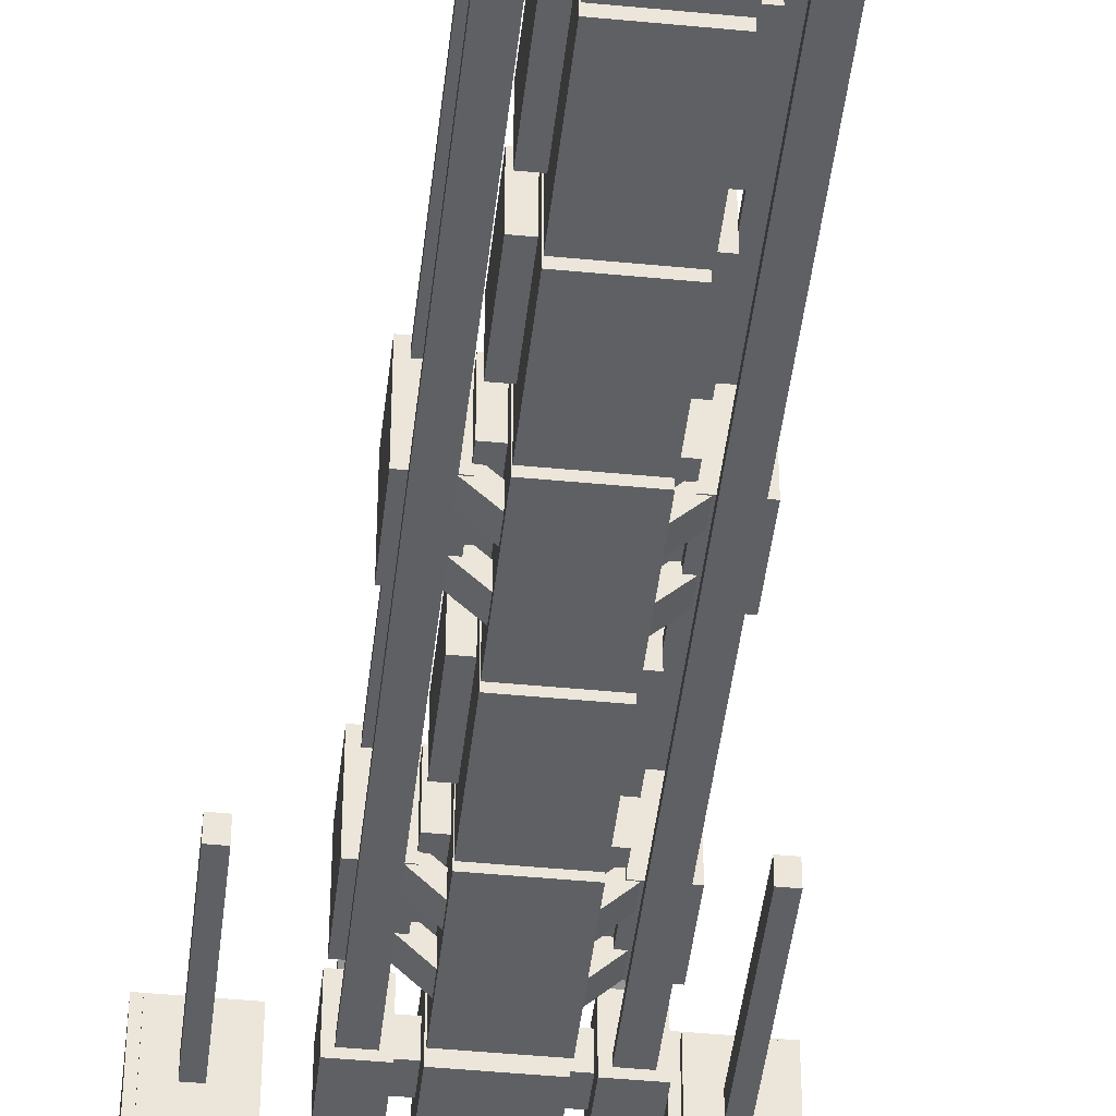
<metadata>
{"format":"obj","ext":"obj","renderer":"f3d","projection":"perspective","resolution":1024,"background":"white","views":[{"elev":-45.0,"azim":-6.4,"up":"+Y"}]}
</metadata>
<code>
o cube.071
v -1.188 1.625 -2.812
v -1.188 1.625 -4.438
v -1.188 1.438 -2.812
v -1.188 1.438 -4.438
v -1.312 1.625 -4.438
v -1.312 1.625 -2.812
v -1.312 1.438 -4.438
v -1.312 1.438 -2.812
v -0.4313 1.444 3.694
v -0.4313 1.444 3.056
v -0.4313 0.6813 3.694
v -0.4313 0.6813 3.056
v -0.7562 1.444 3.056
v -0.7562 1.444 3.694
v -0.7562 0.6813 3.056
v -0.7562 0.6813 3.694
v 0.3125 1.062 3.938
v 0.3125 1.062 2.812
v 0.3125 0.4375 3.938
v 0.3125 0.4375 2.812
v -0.3125 1.062 2.812
v -0.3125 1.062 3.938
v -0.3125 0.4375 2.812
v -0.3125 0.4375 3.938
v 0.7562 1.444 3.694
v 0.7562 1.444 3.056
v 0.7562 0.6813 3.694
v 0.7562 0.6813 3.056
v 0.4313 1.444 3.056
v 0.4313 1.444 3.694
v 0.4313 0.6813 3.056
v 0.4313 0.6813 3.694
v 0.3125 1.062 4.688
v 0.3125 1.062 4.062
v 0.3125 0.4375 4.688
v 0.3125 0.4375 4.062
v -0.3125 1.062 4.062
v -0.3125 1.062 4.688
v -0.3125 0.4375 4.062
v -0.3125 0.4375 4.688
v 0.09375 1.25 4.469
v 0.09375 1.25 4.281
v 0.09375 1.062 4.469
v 0.09375 1.062 4.281
v -0.09375 1.25 4.281
v -0.09375 1.25 4.469
v -0.09375 1.062 4.281
v -0.09375 1.062 4.469
v -0.4375 1 4.625
v -0.4375 1 4.125
v -0.4375 0.5 4.625
v -0.4375 0.5 4.125
v -0.75 1 4.125
v -0.75 1 4.625
v -0.75 0.5 4.125
v -0.75 0.5 4.625
v 0.3125 1.062 -3
v 0.3125 1.062 -3.625
v 0.3125 0.4375 -3
v 0.3125 0.4375 -3.625
v -0.3125 1.062 -3.625
v -0.3125 1.062 -3
v -0.3125 0.4375 -3.625
v -0.3125 0.4375 -3
v 0.75 1 -3.062
v 0.75 1 -3.562
v 0.75 0.5 -3.062
v 0.75 0.5 -3.562
v 0.4375 1 -3.562
v 0.4375 1 -3.062
v 0.4375 0.5 -3.562
v 0.4375 0.5 -3.062
v 0.09375 1.25 -3.219
v 0.09375 1.25 -3.406
v 0.09375 1.062 -3.219
v 0.09375 1.062 -3.406
v -0.09375 1.25 -3.406
v -0.09375 1.25 -3.219
v -0.09375 1.062 -3.406
v -0.09375 1.062 -3.219
v -0.4375 1 -3.062
v -0.4375 1 -3.562
v -0.4375 0.5 -3.062
v -0.4375 0.5 -3.562
v -0.75 1 -3.562
v -0.75 1 -3.062
v -0.75 0.5 -3.562
v -0.75 0.5 -3.062
v -0.5 0.9777 4.496
v -0.5 1.336 3.63
v -0.5 0.9199 4.472
v -0.5 1.279 3.606
v -0.6875 1.336 3.63
v -0.6875 0.9777 4.496
v -0.6875 1.279 3.606
v -0.6875 0.9199 4.472
v 0.6875 0.625 4.125
v 0.6875 0.625 -3.188
v 0.6875 0.5625 4.125
v 0.6875 0.5625 -3.188
v 0.5 0.625 -3.188
v 0.5 0.625 4.125
v 0.5 0.5625 -3.188
v 0.5 0.5625 4.125
v 0.4375 1.25 3.812
v 0.4375 1.25 2.938
v 0.4375 0.75 3.812
v 0.4375 0.75 2.938
v -0.4375 1.25 2.938
v -0.4375 1.25 3.812
v -0.4375 0.75 2.938
v -0.4375 0.75 3.812
v 0.3125 1.062 -0.6875
v 0.3125 1.062 -1.688
v 0.3125 0.4375 -0.6875
v 0.3125 0.4375 -1.688
v -0.3125 1.062 -1.688
v -0.3125 1.062 -0.6875
v -0.3125 0.4375 -1.688
v -0.3125 0.4375 -0.6875
v 0.4375 1.25 -0.8125
v 0.4375 1.25 -1.562
v 0.4375 0.75 -0.8125
v 0.4375 0.75 -1.562
v -0.4375 1.25 -1.562
v -0.4375 1.25 -0.8125
v -0.4375 0.75 -1.562
v -0.4375 0.75 -0.8125
v 0.7562 1.444 -1.994
v 0.7562 1.444 -2.631
v 0.7562 0.6813 -1.994
v 0.7562 0.6813 -2.631
v 0.4313 1.444 -2.631
v 0.4313 1.444 -1.994
v 0.4313 0.6813 -2.631
v 0.4313 0.6813 -1.994
v -0.4313 1.444 -1.994
v -0.4313 1.444 -2.631
v -0.4313 0.6813 -1.994
v -0.4313 0.6813 -2.631
v -0.7562 1.444 -2.631
v -0.7562 1.444 -1.994
v -0.7562 0.6813 -2.631
v -0.7562 0.6813 -1.994
v 0.3125 1.062 -1.75
v 0.3125 1.062 -2.875
v 0.3125 0.4375 -1.75
v 0.3125 0.4375 -2.875
v -0.3125 1.062 -2.875
v -0.3125 1.062 -1.75
v -0.3125 0.4375 -2.875
v -0.3125 0.4375 -1.75
v -0.2241 0.5884 -2
v -0.2241 0.5884 -2.188
v -0.3125 0.5 -2
v -0.3125 0.5 -2.188
v -0.4451 0.8094 -2.188
v -0.4451 0.8094 -2
v -0.5335 0.721 -2.188
v -0.5335 0.721 -2
v -0.2241 0.5884 -2.438
v -0.2241 0.5884 -2.625
v -0.3125 0.5 -2.438
v -0.3125 0.5 -2.625
v -0.4451 0.8094 -2.625
v -0.4451 0.8094 -2.438
v -0.5335 0.721 -2.625
v -0.5335 0.721 -2.438
v 0.4451 0.8094 -2.438
v 0.4451 0.8094 -2.625
v 0.5335 0.721 -2.438
v 0.5335 0.721 -2.625
v 0.2241 0.5884 -2.625
v 0.2241 0.5884 -2.438
v 0.3125 0.5 -2.625
v 0.3125 0.5 -2.438
v 0.4451 0.8094 -2
v 0.4451 0.8094 -2.188
v 0.5335 0.721 -2
v 0.5335 0.721 -2.188
v 0.2241 0.5884 -2.188
v 0.2241 0.5884 -2
v 0.3125 0.5 -2.188
v 0.3125 0.5 -2
v 0.7562 1.444 0.2562
v 0.7562 1.444 -0.3812
v 0.7562 0.6813 0.2562
v 0.7562 0.6813 -0.3812
v 0.4313 1.444 -0.3812
v 0.4313 1.444 0.2562
v 0.4313 0.6813 -0.3812
v 0.4313 0.6813 0.2562
v -0.4313 1.444 0.2562
v -0.4313 1.444 -0.3812
v -0.4313 0.6813 0.2562
v -0.4313 0.6813 -0.3812
v -0.7562 1.444 -0.3812
v -0.7562 1.444 0.2562
v -0.7562 0.6813 -0.3812
v -0.7562 0.6813 0.2562
v 0.3125 1.062 0.5
v 0.3125 1.062 -0.625
v 0.3125 0.4375 0.5
v 0.3125 0.4375 -0.625
v -0.3125 1.062 -0.625
v -0.3125 1.062 0.5
v -0.3125 0.4375 -0.625
v -0.3125 0.4375 0.5
v -0.2241 0.5884 0.25
v -0.2241 0.5884 0.0625
v -0.3125 0.5 0.25
v -0.3125 0.5 0.0625
v -0.4451 0.8094 0.0625
v -0.4451 0.8094 0.25
v -0.5335 0.721 0.0625
v -0.5335 0.721 0.25
v -0.2241 0.5884 -0.1875
v -0.2241 0.5884 -0.375
v -0.3125 0.5 -0.1875
v -0.3125 0.5 -0.375
v -0.4451 0.8094 -0.375
v -0.4451 0.8094 -0.1875
v -0.5335 0.721 -0.375
v -0.5335 0.721 -0.1875
v 0.4451 0.8094 -0.1875
v 0.4451 0.8094 -0.375
v 0.5335 0.721 -0.1875
v 0.5335 0.721 -0.375
v 0.2241 0.5884 -0.375
v 0.2241 0.5884 -0.1875
v 0.3125 0.5 -0.375
v 0.3125 0.5 -0.1875
v 0.4451 0.8094 0.25
v 0.4451 0.8094 0.0625
v 0.5335 0.721 0.25
v 0.5335 0.721 0.0625
v 0.2241 0.5884 0.0625
v 0.2241 0.5884 0.25
v 0.3125 0.5 0.0625
v 0.3125 0.5 0.25
v 0.4375 1.25 -1.875
v 0.4375 1.25 -2.75
v 0.4375 0.75 -1.875
v 0.4375 0.75 -2.75
v -0.4375 1.25 -2.75
v -0.4375 1.25 -1.875
v -0.4375 0.75 -2.75
v -0.4375 0.75 -1.875
v 0.4375 1.25 0.375
v 0.4375 1.25 -0.5
v 0.4375 0.75 0.375
v 0.4375 0.75 -0.5
v -0.4375 1.25 -0.5
v -0.4375 1.25 0.375
v -0.4375 0.75 -0.5
v -0.4375 0.75 0.375
v 0.25 1.5 0.1875
v 0.25 1.5 -0.3125
v 0.25 1.25 0.1875
v 0.25 1.25 -0.3125
v -0.25 1.5 -0.3125
v -0.25 1.5 0.1875
v -0.25 1.25 -0.3125
v -0.25 1.25 0.1875
v 0.125 0.875 3.938
v -0.125 0.875 3.938
v 0.125 0.625 3.938
v -0.125 0.625 3.938
v -0.125 0.875 4.062
v 0.125 0.875 4.062
v -0.125 0.625 4.062
v 0.125 0.625 4.062
v 0.4375 0.875 4.5
v 0.4375 0.875 4.25
v 0.4375 0.625 4.5
v 0.4375 0.625 4.25
v -0.4375 0.875 4.25
v -0.4375 0.875 4.5
v -0.4375 0.625 4.25
v -0.4375 0.625 4.5
v -0.125 0.875 -0.625
v 0.125 0.875 -0.625
v -0.125 0.625 -0.625
v 0.125 0.625 -0.625
v 0.125 0.875 -0.6875
v -0.125 0.875 -0.6875
v 0.125 0.625 -0.6875
v -0.125 0.625 -0.6875
v -0.125 0.875 -1.688
v 0.125 0.875 -1.688
v -0.125 0.625 -1.688
v 0.125 0.625 -1.688
v 0.125 0.875 -1.75
v -0.125 0.875 -1.75
v 0.125 0.625 -1.75
v -0.125 0.625 -1.75
v -0.125 0.875 -2.875
v 0.125 0.875 -2.875
v -0.125 0.625 -2.875
v 0.125 0.625 -2.875
v 0.125 0.875 -3
v -0.125 0.875 -3
v 0.125 0.625 -3
v -0.125 0.625 -3
v 0.4375 0.875 -3.188
v 0.4375 0.875 -3.438
v 0.4375 0.625 -3.188
v 0.4375 0.625 -3.438
v -0.4375 0.875 -3.438
v -0.4375 0.875 -3.188
v -0.4375 0.625 -3.438
v -0.4375 0.625 -3.188
v 0.6875 0.9777 4.496
v 0.6875 1.336 3.63
v 0.6875 0.9199 4.472
v 0.6875 1.279 3.606
v 0.5 1.336 3.63
v 0.5 0.9777 4.496
v 0.5 1.279 3.606
v 0.5 0.9199 4.472
v 0.6875 1.375 3.125
v 0.6875 1.375 -2
v 0.6875 1.312 3.125
v 0.6875 1.312 -2
v 0.5 1.375 -2
v 0.5 1.375 3.125
v 0.5 1.312 -2
v 0.5 1.312 3.125
v 0.6875 1.336 -2.567
v 0.6875 0.9777 -3.433
v 0.6875 1.279 -2.543
v 0.6875 0.9199 -3.409
v 0.5 0.9777 -3.433
v 0.5 1.336 -2.567
v 0.5 0.9199 -3.409
v 0.5 1.279 -2.543
v -0.5 1.336 -2.567
v -0.5 0.9777 -3.433
v -0.5 1.279 -2.543
v -0.5 0.9199 -3.409
v -0.6875 0.9777 -3.433
v -0.6875 1.336 -2.567
v -0.6875 0.9199 -3.409
v -0.6875 1.279 -2.543
v 0.75 1 4.625
v 0.75 1 4.125
v 0.75 0.5 4.625
v 0.75 0.5 4.125
v 0.4375 1 4.125
v 0.4375 1 4.625
v 0.4375 0.5 4.125
v 0.4375 0.5 4.625
v -0.2241 0.5884 3.688
v -0.2241 0.5884 3.5
v -0.3125 0.5 3.688
v -0.3125 0.5 3.5
v -0.4451 0.8094 3.5
v -0.4451 0.8094 3.688
v -0.5335 0.721 3.5
v -0.5335 0.721 3.688
v -0.2241 0.5884 3.25
v -0.2241 0.5884 3.062
v -0.3125 0.5 3.25
v -0.3125 0.5 3.062
v -0.4451 0.8094 3.062
v -0.4451 0.8094 3.25
v -0.5335 0.721 3.062
v -0.5335 0.721 3.25
v 0.4451 0.8094 3.688
v 0.4451 0.8094 3.5
v 0.5335 0.721 3.688
v 0.5335 0.721 3.5
v 0.2241 0.5884 3.5
v 0.2241 0.5884 3.688
v 0.3125 0.5 3.5
v 0.3125 0.5 3.688
v 0.4451 0.8094 3.25
v 0.4451 0.8094 3.062
v 0.5335 0.721 3.25
v 0.5335 0.721 3.062
v 0.2241 0.5884 3.062
v 0.2241 0.5884 3.25
v 0.3125 0.5 3.062
v 0.3125 0.5 3.25
v 0.4375 1.25 2.625
v 0.4375 1.25 1.75
v 0.4375 0.75 2.625
v 0.4375 0.75 1.75
v -0.4375 1.25 1.75
v -0.4375 1.25 2.625
v -0.4375 0.75 1.75
v -0.4375 0.75 2.625
v 0.3125 1.062 2.75
v 0.3125 1.062 1.625
v 0.3125 0.4375 2.75
v 0.3125 0.4375 1.625
v -0.3125 1.062 1.625
v -0.3125 1.062 2.75
v -0.3125 0.4375 1.625
v -0.3125 0.4375 2.75
v -0.125 0.875 1.625
v 0.125 0.875 1.625
v -0.125 0.625 1.625
v 0.125 0.625 1.625
v 0.125 0.875 1.562
v -0.125 0.875 1.562
v 0.125 0.625 1.562
v -0.125 0.625 1.562
v 0.4375 1.25 1.438
v 0.4375 1.25 0.6875
v 0.4375 0.75 1.438
v 0.4375 0.75 0.6875
v -0.4375 1.25 0.6875
v -0.4375 1.25 1.438
v -0.4375 0.75 0.6875
v -0.4375 0.75 1.438
v 0.3125 1.062 1.562
v 0.3125 1.062 0.5625
v 0.3125 0.4375 1.562
v 0.3125 0.4375 0.5625
v -0.3125 1.062 0.5625
v -0.3125 1.062 1.562
v -0.3125 0.4375 0.5625
v -0.3125 0.4375 1.562
v -0.125 0.875 0.5625
v 0.125 0.875 0.5625
v -0.125 0.625 0.5625
v 0.125 0.625 0.5625
v 0.125 0.875 0.5
v -0.125 0.875 0.5
v 0.125 0.625 0.5
v -0.125 0.625 0.5
v -0.125 0.875 2.812
v 0.125 0.875 2.812
v -0.125 0.625 2.812
v 0.125 0.625 2.812
v 0.125 0.875 2.75
v -0.125 0.875 2.75
v 0.125 0.625 2.75
v -0.125 0.625 2.75
v -0.5 0.625 4.125
v -0.5 0.625 -3.188
v -0.5 0.5625 4.125
v -0.5 0.5625 -3.188
v -0.6875 0.625 -3.188
v -0.6875 0.625 4.125
v -0.6875 0.5625 -3.188
v -0.6875 0.5625 4.125
v -0.5 1.375 3.125
v -0.5 1.375 -2
v -0.5 1.312 3.125
v -0.5 1.312 -2
v -0.6875 1.375 -2
v -0.6875 1.375 3.125
v -0.6875 1.312 -2
v -0.6875 1.312 3.125
v 1.497 1.938 -5.495
v 1.497 1.938 -5.558
v 1.497 1 -5.495
v 1.497 1 -5.558
v 0.9969 1.938 -5.558
v 0.9969 1.938 -5.495
v 0.9969 1 -5.558
v 0.9969 1 -5.495
v 1.559 2 -4.495
v 1.559 2 -5.495
v 1.559 0.9375 -4.495
v 1.559 0.9375 -5.495
v 0.9344 2 -5.495
v 0.9344 2 -4.495
v 0.9344 0.9375 -5.495
v 0.9344 0.9375 -4.495
v 1.497 1.938 -4.433
v 1.497 1.938 -4.495
v 1.497 1 -4.433
v 1.497 1 -4.495
v 0.9969 1.938 -4.495
v 0.9969 1.938 -4.433
v 0.9969 1 -4.495
v 0.9969 1 -4.433
v -0.9969 1.938 -4.433
v -0.9969 1.938 -4.495
v -0.9969 1 -4.433
v -0.9969 1 -4.495
v -1.497 1.938 -4.495
v -1.497 1.938 -4.433
v -1.497 1 -4.495
v -1.497 1 -4.433
v -0.9969 1.938 -5.495
v -0.9969 1.938 -5.558
v -0.9969 1 -5.495
v -0.9969 1 -5.558
v -1.497 1.938 -5.558
v -1.497 1.938 -5.495
v -1.497 1 -5.558
v -1.497 1 -5.495
v -0.9344 2 -4.495
v -0.9344 2 -5.495
v -0.9344 0.9375 -4.495
v -0.9344 0.9375 -5.495
v -1.559 2 -5.495
v -1.559 2 -4.495
v -1.559 0.9375 -5.495
v -1.559 0.9375 -4.495
v 1.312 0.9375 -4.625
v 1.312 0.9375 -4.75
v 1.312 0.6875 -4.625
v 1.312 0.6875 -4.75
v 1.188 0.9375 -4.75
v 1.188 0.9375 -4.625
v 1.188 0.6875 -4.75
v 1.188 0.6875 -4.625
v 1.312 0.6875 -4.625
v 1.312 0.6875 -6.062
v 1.312 0.5625 -4.625
v 1.312 0.5625 -6.062
v 1.188 0.6875 -6.062
v 1.188 0.6875 -4.625
v 1.188 0.5625 -6.062
v 1.188 0.5625 -4.625
v 1.312 0.8125 -5.25
v 1.312 0.8125 -6.062
v 1.312 0.6875 -5.25
v 1.312 0.6875 -6.062
v 1.188 0.8125 -6.062
v 1.188 0.8125 -5.25
v 1.188 0.6875 -6.062
v 1.188 0.6875 -5.25
v 1.312 0.9375 -5.25
v 1.312 0.9375 -5.375
v 1.312 0.8125 -5.25
v 1.312 0.8125 -5.375
v 1.188 0.9375 -5.375
v 1.188 0.9375 -5.25
v 1.188 0.8125 -5.375
v 1.188 0.8125 -5.25
v -1.188 0.9375 -4.625
v -1.188 0.9375 -4.75
v -1.188 0.6875 -4.625
v -1.188 0.6875 -4.75
v -1.312 0.9375 -4.75
v -1.312 0.9375 -4.625
v -1.312 0.6875 -4.75
v -1.312 0.6875 -4.625
v -1.188 0.6875 -4.625
v -1.188 0.6875 -6.062
v -1.188 0.5625 -4.625
v -1.188 0.5625 -6.062
v -1.312 0.6875 -6.062
v -1.312 0.6875 -4.625
v -1.312 0.5625 -6.062
v -1.312 0.5625 -4.625
v -1.188 0.8125 -5.25
v -1.188 0.8125 -6.062
v -1.188 0.6875 -5.25
v -1.188 0.6875 -6.062
v -1.312 0.8125 -6.062
v -1.312 0.8125 -5.25
v -1.312 0.6875 -6.062
v -1.312 0.6875 -5.25
v -1.188 0.9375 -5.25
v -1.188 0.9375 -5.375
v -1.188 0.8125 -5.25
v -1.188 0.8125 -5.375
v -1.312 0.9375 -5.375
v -1.312 0.9375 -5.25
v -1.312 0.8125 -5.375
v -1.312 0.8125 -5.25
v 1.312 1.625 -2.812
v 1.312 1.625 -4.438
v 1.312 1.438 -2.812
v 1.312 1.438 -4.438
v 1.188 1.625 -4.438
v 1.188 1.625 -2.812
v 1.188 1.438 -4.438
v 1.188 1.438 -2.812
f 4 7 5 2
f 3 4 2 1
f 8 3 1 6
f 7 8 6 5
f 6 1 2 5
f 7 4 3 8
f 460 463 461 458
f 459 460 458 457
f 464 459 457 462
f 463 464 462 461
f 462 457 458 461
f 463 460 459 464
f 468 471 469 466
f 467 468 466 465
f 472 467 465 470
f 471 472 470 469
f 470 465 466 469
f 471 468 467 472
f 476 479 477 474
f 475 476 474 473
f 480 475 473 478
f 479 480 478 477
f 478 473 474 477
f 479 476 475 480
f 484 487 485 482
f 483 484 482 481
f 488 483 481 486
f 487 488 486 485
f 486 481 482 485
f 487 484 483 488
f 492 495 493 490
f 491 492 490 489
f 496 491 489 494
f 495 496 494 493
f 494 489 490 493
f 495 492 491 496
f 500 503 501 498
f 499 500 498 497
f 504 499 497 502
f 503 504 502 501
f 502 497 498 501
f 503 500 499 504
f 572 575 573 570
f 571 572 570 569
f 576 571 569 574
f 575 576 574 573
f 574 569 570 573
f 575 572 571 576
f 12 15 13 10
f 11 12 10 9
f 16 11 9 14
f 15 16 14 13
f 14 9 10 13
f 15 12 11 16
f 28 31 29 26
f 27 28 26 25
f 32 27 25 30
f 31 32 30 29
f 30 25 26 29
f 31 28 27 32
f 52 55 53 50
f 56 51 49 54
f 55 56 54 53
f 54 49 50 53
f 55 52 51 56
f 68 71 69 66
f 67 68 66 65
f 72 67 65 70
f 70 65 66 69
f 71 68 67 72
f 84 87 85 82
f 88 83 81 86
f 87 88 86 85
f 86 81 82 85
f 87 84 83 88
f 132 135 133 130
f 131 132 130 129
f 136 131 129 134
f 135 136 134 133
f 134 129 130 133
f 135 132 131 136
f 140 143 141 138
f 139 140 138 137
f 144 139 137 142
f 143 144 142 141
f 142 137 138 141
f 143 140 139 144
f 188 191 189 186
f 187 188 186 185
f 192 187 185 190
f 191 192 190 189
f 190 185 186 189
f 191 188 187 192
f 196 199 197 194
f 195 196 194 193
f 200 195 193 198
f 199 200 198 197
f 198 193 194 197
f 199 196 195 200
f 348 351 349 346
f 347 348 346 345
f 352 347 345 350
f 350 345 346 349
f 351 348 347 352
f 20 23 21 18
f 19 20 18 17
f 24 19 17 22
f 23 24 22 21
f 22 17 18 21
f 23 20 19 24
f 36 39 37 34
f 35 36 34 33
f 40 35 33 38
f 39 40 38 37
f 38 33 34 37
f 39 36 35 40
f 51 52 50 49
f 60 63 61 58
f 59 60 58 57
f 64 59 57 62
f 63 64 62 61
f 62 57 58 61
f 63 60 59 64
f 71 72 70 69
f 83 84 82 81
f 108 111 109 106
f 107 108 106 105
f 112 107 105 110
f 111 112 110 109
f 110 105 106 109
f 111 108 107 112
f 148 151 149 146
f 147 148 146 145
f 152 147 145 150
f 151 152 150 149
f 150 145 146 149
f 151 148 147 152
f 156 159 157 154
f 155 156 154 153
f 160 155 153 158
f 159 160 158 157
f 158 153 154 157
f 159 156 155 160
f 164 167 165 162
f 163 164 162 161
f 168 163 161 166
f 167 168 166 165
f 166 161 162 165
f 167 164 163 168
f 172 175 173 170
f 171 172 170 169
f 176 171 169 174
f 175 176 174 173
f 174 169 170 173
f 175 172 171 176
f 180 183 181 178
f 179 180 178 177
f 184 179 177 182
f 183 184 182 181
f 182 177 178 181
f 183 180 179 184
f 204 207 205 202
f 203 204 202 201
f 208 203 201 206
f 207 208 206 205
f 206 201 202 205
f 207 204 203 208
f 212 215 213 210
f 211 212 210 209
f 216 211 209 214
f 215 216 214 213
f 214 209 210 213
f 215 212 211 216
f 220 223 221 218
f 219 220 218 217
f 224 219 217 222
f 223 224 222 221
f 222 217 218 221
f 223 220 219 224
f 228 231 229 226
f 227 228 226 225
f 232 227 225 230
f 231 232 230 229
f 230 225 226 229
f 231 228 227 232
f 236 239 237 234
f 235 236 234 233
f 240 235 233 238
f 239 240 238 237
f 238 233 234 237
f 239 236 235 240
f 244 247 245 242
f 243 244 242 241
f 248 243 241 246
f 247 248 246 245
f 246 241 242 245
f 247 244 243 248
f 252 255 253 250
f 251 252 250 249
f 256 251 249 254
f 255 256 254 253
f 254 249 250 253
f 255 252 251 256
f 351 352 350 349
f 356 359 357 354
f 355 356 354 353
f 360 355 353 358
f 359 360 358 357
f 358 353 354 357
f 359 356 355 360
f 364 367 365 362
f 363 364 362 361
f 368 363 361 366
f 367 368 366 365
f 366 361 362 365
f 367 364 363 368
f 372 375 373 370
f 371 372 370 369
f 376 371 369 374
f 375 376 374 373
f 374 369 370 373
f 375 372 371 376
f 380 383 381 378
f 379 380 378 377
f 384 379 377 382
f 383 384 382 381
f 382 377 378 381
f 383 380 379 384
f 388 391 389 386
f 387 388 386 385
f 392 387 385 390
f 391 392 390 389
f 390 385 386 389
f 391 388 387 392
f 396 399 397 394
f 395 396 394 393
f 400 395 393 398
f 399 400 398 397
f 398 393 394 397
f 399 396 395 400
f 44 47 45 42
f 43 44 42 41
f 48 43 41 46
f 47 48 46 45
f 46 41 42 45
f 76 79 77 74
f 75 76 74 73
f 80 75 73 78
f 79 80 78 77
f 78 73 74 77
f 47 44 43 48
f 79 76 75 80
f 92 95 93 90
f 91 92 90 89
f 96 91 89 94
f 95 96 94 93
f 94 89 90 93
f 95 92 91 96
f 100 103 101 98
f 99 100 98 97
f 104 99 97 102
f 103 104 102 101
f 102 97 98 101
f 103 100 99 104
f 316 319 317 314
f 315 316 314 313
f 320 315 313 318
f 319 320 318 317
f 318 313 314 317
f 319 316 315 320
f 324 327 325 322
f 323 324 322 321
f 328 323 321 326
f 327 328 326 325
f 326 321 322 325
f 327 324 323 328
f 332 335 333 330
f 331 332 330 329
f 336 331 329 334
f 335 336 334 333
f 334 329 330 333
f 335 332 331 336
f 340 343 341 338
f 339 340 338 337
f 344 339 337 342
f 343 344 342 341
f 342 337 338 341
f 343 340 339 344
f 444 447 445 442
f 443 444 442 441
f 448 443 441 446
f 447 448 446 445
f 446 441 442 445
f 447 444 443 448
f 452 455 453 450
f 451 452 450 449
f 456 451 449 454
f 455 456 454 453
f 454 449 450 453
f 455 452 451 456
f 116 119 117 114
f 115 116 114 113
f 120 115 113 118
f 119 120 118 117
f 118 113 114 117
f 119 116 115 120
f 124 127 125 122
f 123 124 122 121
f 128 123 121 126
f 127 128 126 125
f 126 121 122 125
f 127 124 123 128
f 412 415 413 410
f 411 412 410 409
f 416 411 409 414
f 415 416 414 413
f 414 409 410 413
f 415 412 411 416
f 420 423 421 418
f 419 420 418 417
f 424 419 417 422
f 423 424 422 421
f 422 417 418 421
f 423 420 419 424
f 260 263 261 258
f 259 260 258 257
f 264 259 257 262
f 263 264 262 261
f 262 257 258 261
f 263 260 259 264
f 268 271 269 266
f 267 268 266 265
f 272 267 265 270
f 271 272 270 269
f 270 265 266 269
f 271 268 267 272
f 276 279 277 274
f 275 276 274 273
f 280 275 273 278
f 279 280 278 277
f 278 273 274 277
f 279 276 275 280
f 284 287 285 282
f 283 284 282 281
f 288 283 281 286
f 287 288 286 285
f 286 281 282 285
f 287 284 283 288
f 292 295 293 290
f 291 292 290 289
f 296 291 289 294
f 295 296 294 293
f 294 289 290 293
f 295 292 291 296
f 300 303 301 298
f 299 300 298 297
f 304 299 297 302
f 303 304 302 301
f 302 297 298 301
f 303 300 299 304
f 308 311 309 306
f 307 308 306 305
f 312 307 305 310
f 311 312 310 309
f 310 305 306 309
f 311 308 307 312
f 404 407 405 402
f 403 404 402 401
f 408 403 401 406
f 407 408 406 405
f 406 401 402 405
f 407 404 403 408
f 428 431 429 426
f 427 428 426 425
f 432 427 425 430
f 431 432 430 429
f 430 425 426 429
f 431 428 427 432
f 436 439 437 434
f 435 436 434 433
f 440 435 433 438
f 439 440 438 437
f 438 433 434 437
f 439 436 435 440
f 508 511 509 506
f 507 508 506 505
f 512 507 505 510
f 511 512 510 509
f 510 505 506 509
f 511 508 507 512
f 516 519 517 514
f 515 516 514 513
f 520 515 513 518
f 519 520 518 517
f 518 513 514 517
f 519 516 515 520
f 524 527 525 522
f 523 524 522 521
f 528 523 521 526
f 527 528 526 525
f 526 521 522 525
f 527 524 523 528
f 532 535 533 530
f 531 532 530 529
f 536 531 529 534
f 535 536 534 533
f 534 529 530 533
f 535 532 531 536
f 540 543 541 538
f 539 540 538 537
f 544 539 537 542
f 543 544 542 541
f 542 537 538 541
f 543 540 539 544
f 548 551 549 546
f 547 548 546 545
f 552 547 545 550
f 551 552 550 549
f 550 545 546 549
f 551 548 547 552
f 556 559 557 554
f 555 556 554 553
f 560 555 553 558
f 559 560 558 557
f 558 553 554 557
f 559 556 555 560
f 564 567 565 562
f 563 564 562 561
f 568 563 561 566
f 567 568 566 565
f 566 561 562 565
f 567 564 563 568

</code>
